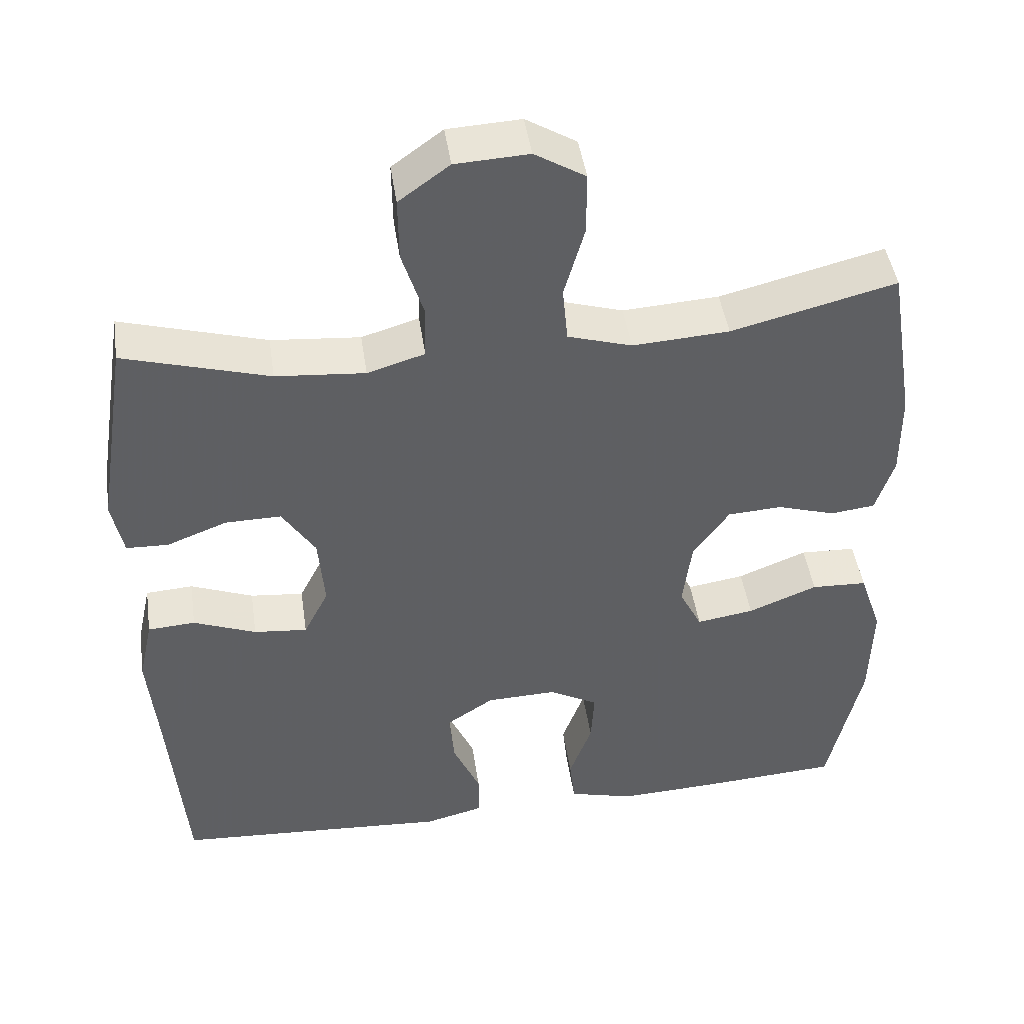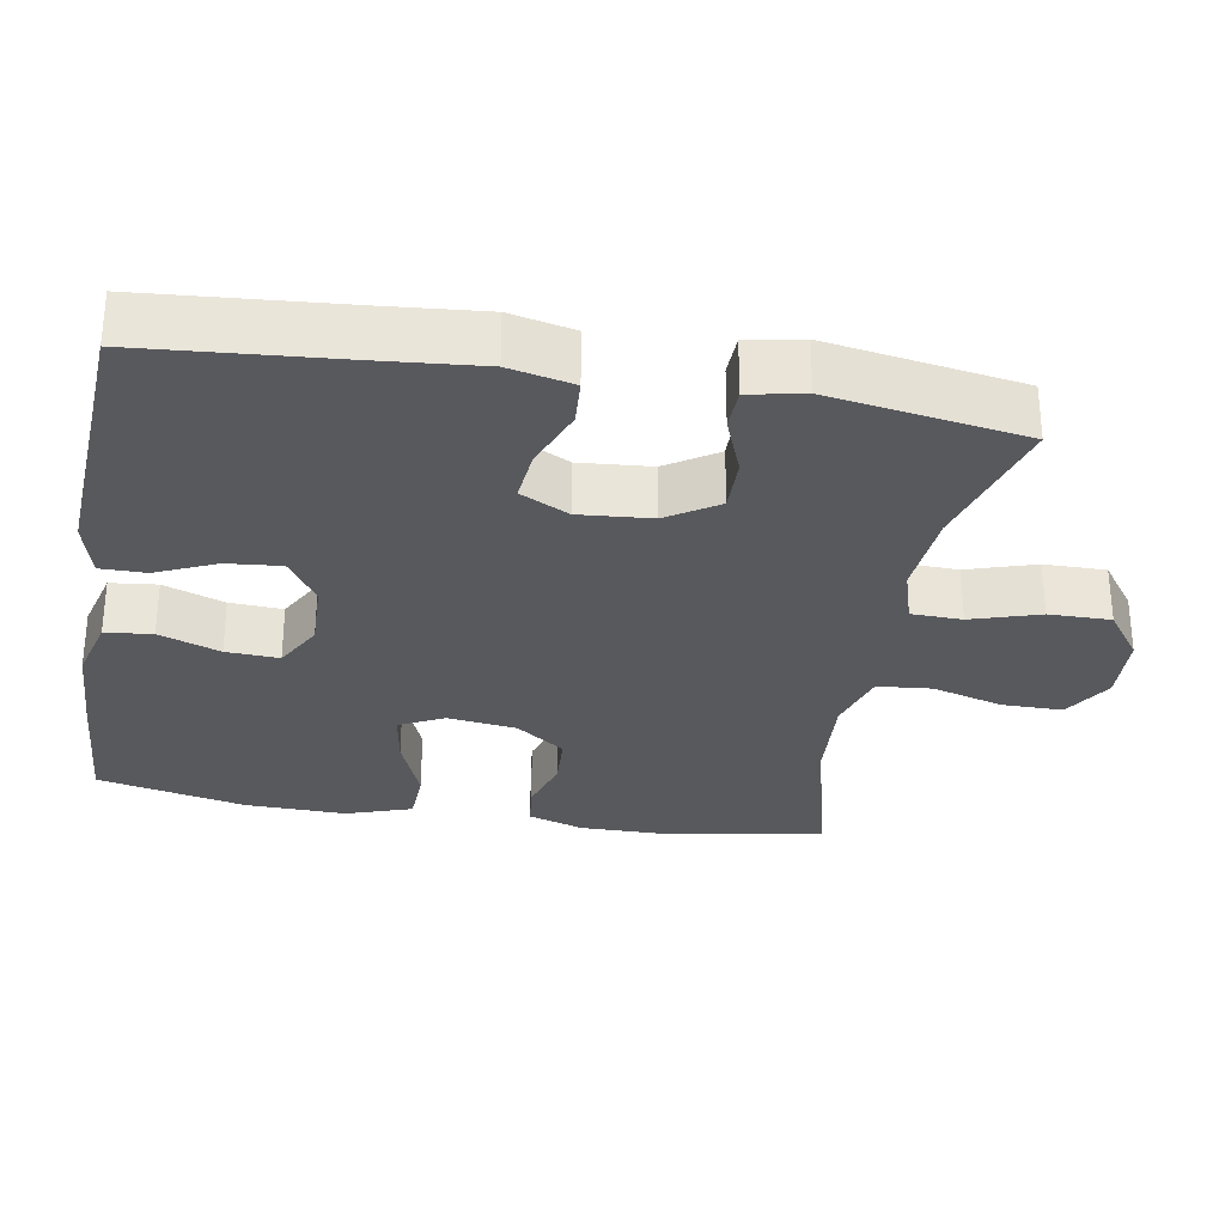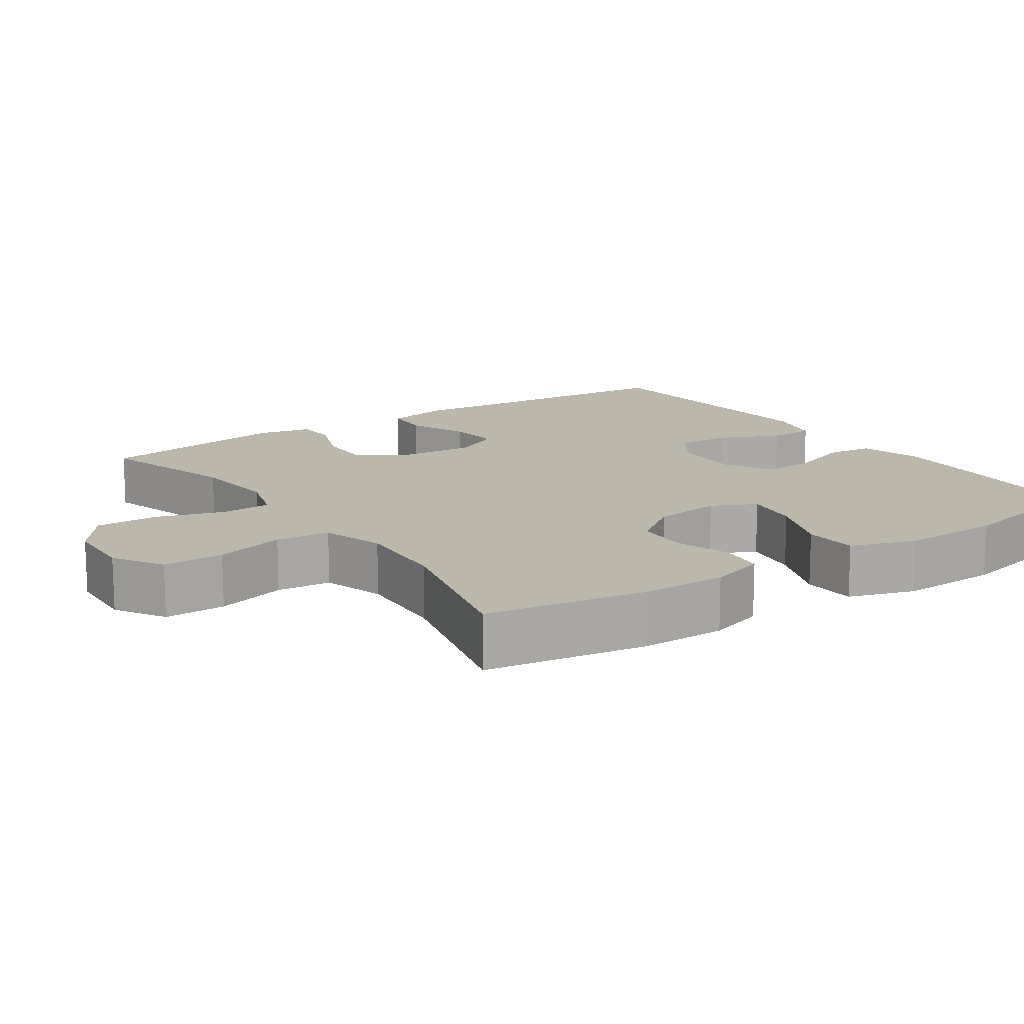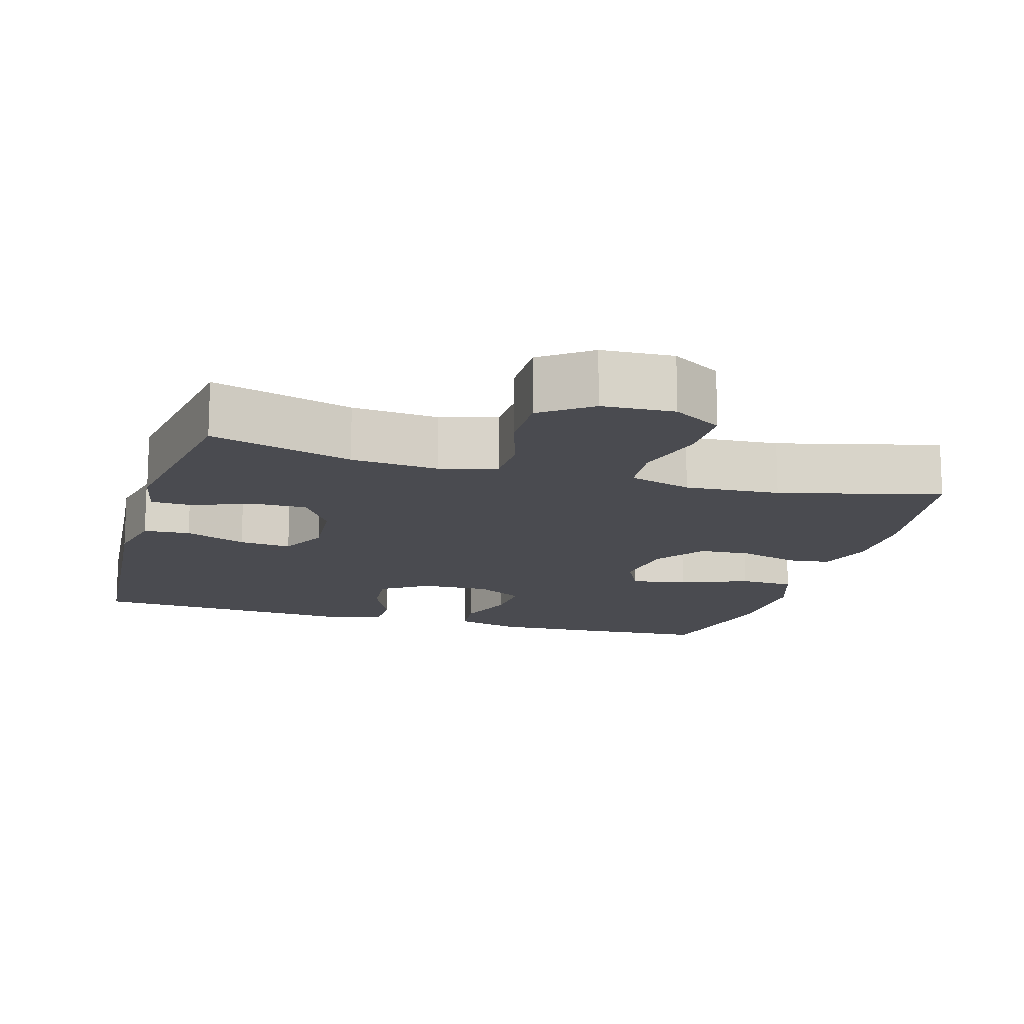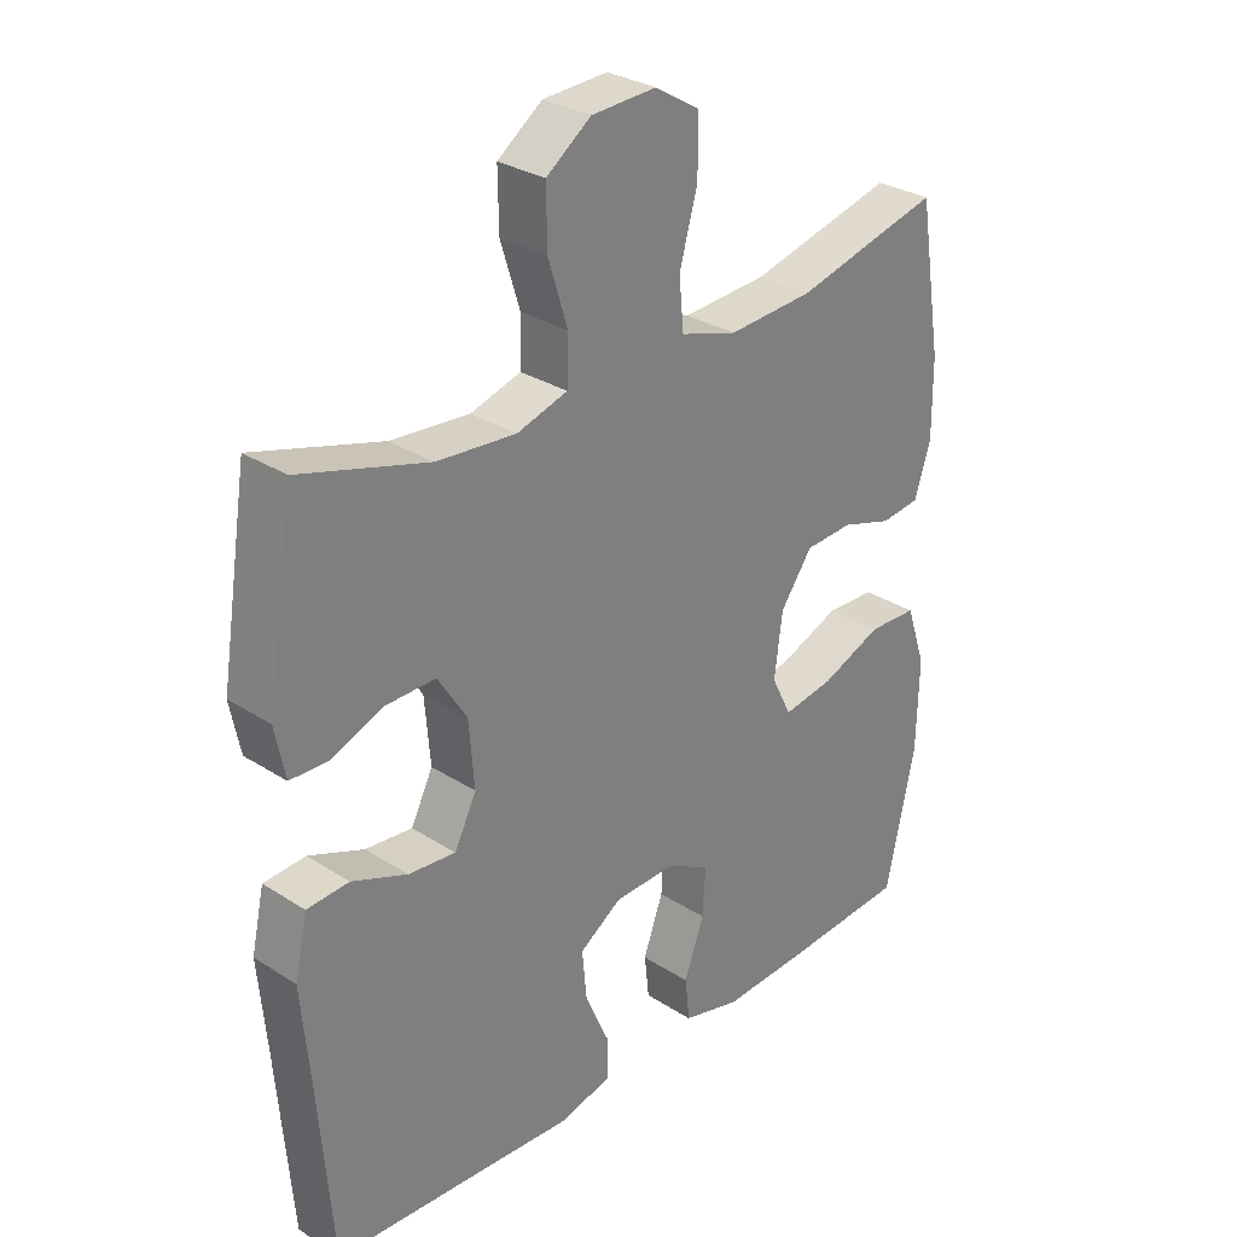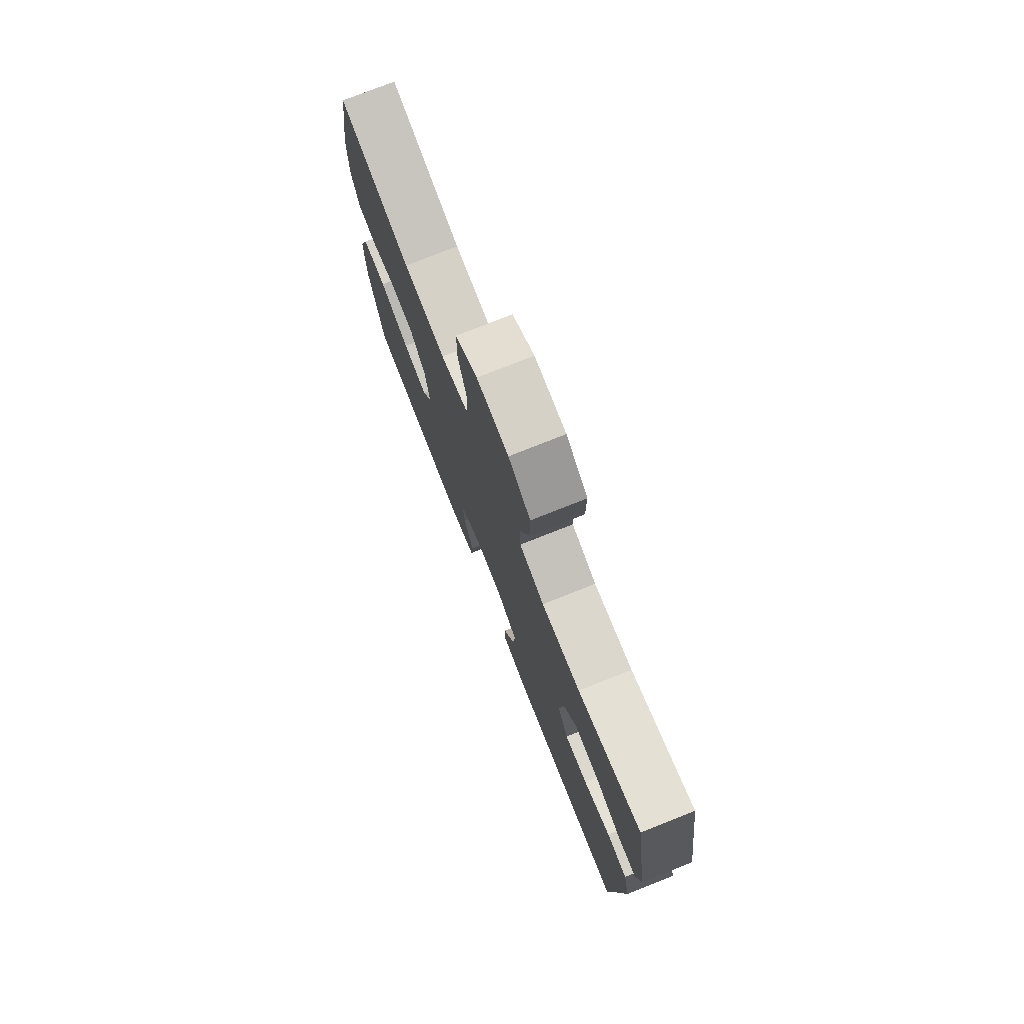
<metadata>
{"format":"obj","ext":"obj","renderer":"f3d","projection":"perspective","resolution":1024,"background":"white","views":[{"elev":45.6,"azim":-8.3,"up":"+Z"},{"elev":-30.2,"azim":-99.8,"up":"+Y"},{"elev":14.3,"azim":55.6,"up":"+Y"},{"elev":-14.6,"azim":-16.2,"up":"+Y"},{"elev":29.8,"azim":-46.8,"up":"+Z"},{"elev":76.8,"azim":-111.6,"up":"+Z"}]}
</metadata>
<code>
v 0.5 0.07 -0.5
v 0.316 0.07 -0.512
v 0.183 0.07 -0.518
v 0.096 0.07 -0.495
v 0.089 0.07 -0.431
v 0.119 0.07 -0.348
v 0.123 0.07 -0.276
v 0.058 0.07 -0.24
v -0.035 0.07 -0.243
v -0.098 0.07 -0.285
v -0.091 0.07 -0.359
v -0.055 0.07 -0.441
v -0.055 0.07 -0.503
v -0.133 0.07 -0.523
v -0.256 0.07 -0.515
v -0.5 0.07 -0.5
v -0.522 0.07 -0.227
v -0.534 0.07 -0.093
v -0.515 0.07 -0.006
v -0.452 0.07 -0.002
v -0.369 0.07 -0.035
v -0.298 0.07 -0.042
v -0.265 0.07 0.024
v -0.273 0.07 0.122
v -0.317 0.07 0.191
v -0.391 0.07 0.19
v -0.471 0.07 0.159
v -0.527 0.07 0.161
v -0.542 0.07 0.236
v -0.5 0.07 0.5
v -0.308 0.07 0.444
v -0.19 0.07 0.434
v -0.114 0.07 0.457
v -0.112 0.07 0.526
v -0.141 0.07 0.619
v -0.142 0.07 0.703
v -0.075 0.07 0.752
v 0.022 0.07 0.757
v 0.089 0.07 0.716
v 0.089 0.07 0.633
v 0.062 0.07 0.537
v 0.069 0.07 0.463
v 0.154 0.07 0.437
v 0.282 0.07 0.445
v 0.5 0.07 0.5
v 0.536 0.07 0.281
v 0.537 0.07 0.166
v 0.513 0.07 0.09
v 0.454 0.07 0.083
v 0.377 0.07 0.107
v 0.305 0.07 0.103
v 0.257 0.07 0.036
v 0.245 0.07 -0.058
v 0.275 0.07 -0.118
v 0.351 0.07 -0.106
v 0.443 0.07 -0.069
v 0.517 0.07 -0.072
v 0.547 0.07 -0.161
v 0.544 0.07 -0.298
v 0.5 0 -0.5
v 0.316 0 -0.512
v 0.183 0 -0.518
v 0.096 0 -0.495
v 0.089 0 -0.431
v 0.119 0 -0.348
v 0.123 0 -0.276
v 0.058 0 -0.24
v -0.035 0 -0.243
v -0.098 0 -0.285
v -0.091 0 -0.359
v -0.055 0 -0.441
v -0.055 0 -0.503
v -0.133 0 -0.523
v -0.256 0 -0.515
v -0.5 0 -0.5
v -0.522 0 -0.227
v -0.534 0 -0.093
v -0.515 0 -0.006
v -0.452 0 -0.002
v -0.369 0 -0.035
v -0.298 0 -0.042
v -0.265 0 0.024
v -0.273 0 0.122
v -0.317 0 0.191
v -0.391 0 0.19
v -0.471 0 0.159
v -0.527 0 0.161
v -0.542 0 0.236
v -0.5 0 0.5
v -0.308 0 0.444
v -0.19 0 0.434
v -0.114 0 0.457
v -0.112 0 0.526
v -0.141 0 0.619
v -0.142 0 0.703
v -0.075 0 0.752
v 0.022 0 0.757
v 0.089 0 0.716
v 0.089 0 0.633
v 0.062 0 0.537
v 0.069 0 0.463
v 0.154 0 0.437
v 0.282 0 0.445
v 0.5 0 0.5
v 0.536 0 0.281
v 0.537 0 0.166
v 0.513 0 0.09
v 0.454 0 0.083
v 0.377 0 0.107
v 0.305 0 0.103
v 0.257 0 0.036
v 0.245 0 -0.058
v 0.275 0 -0.118
v 0.351 0 -0.106
v 0.443 0 -0.069
v 0.517 0 -0.072
v 0.547 0 -0.161
v 0.544 0 -0.298
f 55 56 57 58
f 54 55 58 59
f 47 48 49 50
f 47 50 51
f 44 45 46 47
f 43 44 47 51
f 42 43 51 52
f 38 39 40 41
f 38 41 42
f 37 38 42
f 34 35 36 37
f 33 34 37 42
f 32 33 42 52
f 28 29 30 31
f 26 27 28 31
f 25 26 31 32
f 24 25 32 52
f 18 19 20 21
f 17 18 21 22
f 15 16 17 22
f 14 15 22 23
f 11 12 13 14
f 10 11 14 23
f 3 4 5 6
f 3 6 7
f 2 3 7
f 54 59 1 2
f 53 54 2 7
f 52 53 7 8
f 24 52 8 9
f 9 10 23 24
f 117 116 115 114
f 118 117 114 113
f 109 108 107 106
f 110 109 106
f 106 105 104 103
f 110 106 103 102
f 111 110 102 101
f 100 99 98 97
f 101 100 97
f 101 97 96
f 96 95 94 93
f 101 96 93 92
f 111 101 92 91
f 90 89 88 87
f 90 87 86 85
f 91 90 85 84
f 111 91 84 83
f 80 79 78 77
f 81 80 77 76
f 81 76 75 74
f 82 81 74 73
f 73 72 71 70
f 82 73 70 69
f 65 64 63 62
f 66 65 62
f 66 62 61
f 61 60 118 113
f 66 61 113 112
f 67 66 112 111
f 68 67 111 83
f 83 82 69 68
f 1 60 61 2
f 2 61 62 3
f 3 62 63 4
f 4 63 64 5
f 5 64 65 6
f 6 65 66 7
f 7 66 67 8
f 8 67 68 9
f 9 68 69 10
f 10 69 70 11
f 11 70 71 12
f 12 71 72 13
f 13 72 73 14
f 14 73 74 15
f 15 74 75 16
f 16 75 76 17
f 17 76 77 18
f 18 77 78 19
f 19 78 79 20
f 20 79 80 21
f 21 80 81 22
f 22 81 82 23
f 23 82 83 24
f 24 83 84 25
f 25 84 85 26
f 26 85 86 27
f 27 86 87 28
f 28 87 88 29
f 29 88 89 30
f 30 89 90 31
f 31 90 91 32
f 32 91 92 33
f 33 92 93 34
f 34 93 94 35
f 35 94 95 36
f 36 95 96 37
f 37 96 97 38
f 38 97 98 39
f 39 98 99 40
f 40 99 100 41
f 41 100 101 42
f 42 101 102 43
f 43 102 103 44
f 44 103 104 45
f 45 104 105 46
f 46 105 106 47
f 47 106 107 48
f 48 107 108 49
f 49 108 109 50
f 50 109 110 51
f 51 110 111 52
f 52 111 112 53
f 53 112 113 54
f 54 113 114 55
f 55 114 115 56
f 56 115 116 57
f 57 116 117 58
f 58 117 118 59
f 59 118 60 1

</code>
